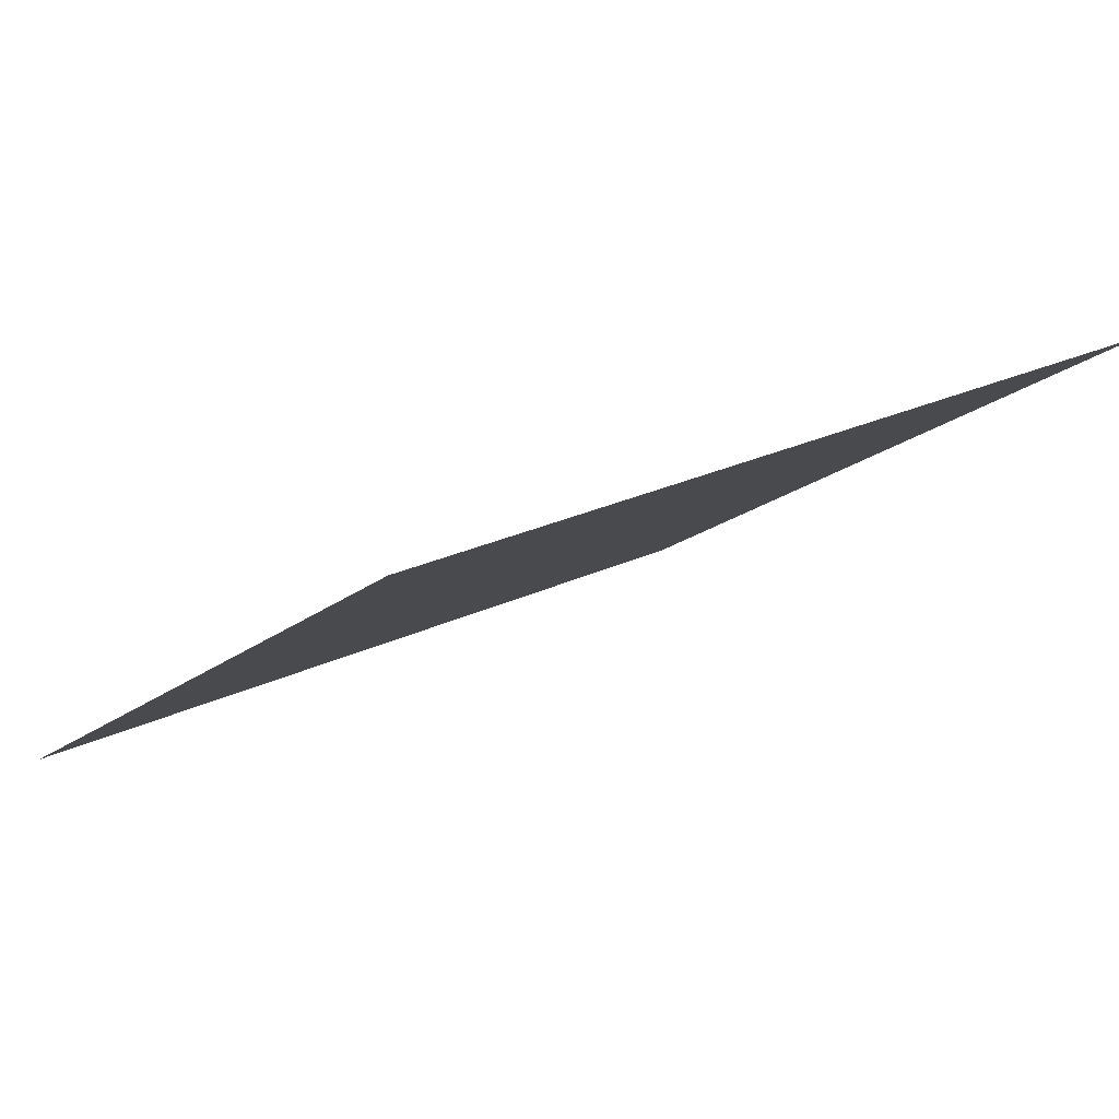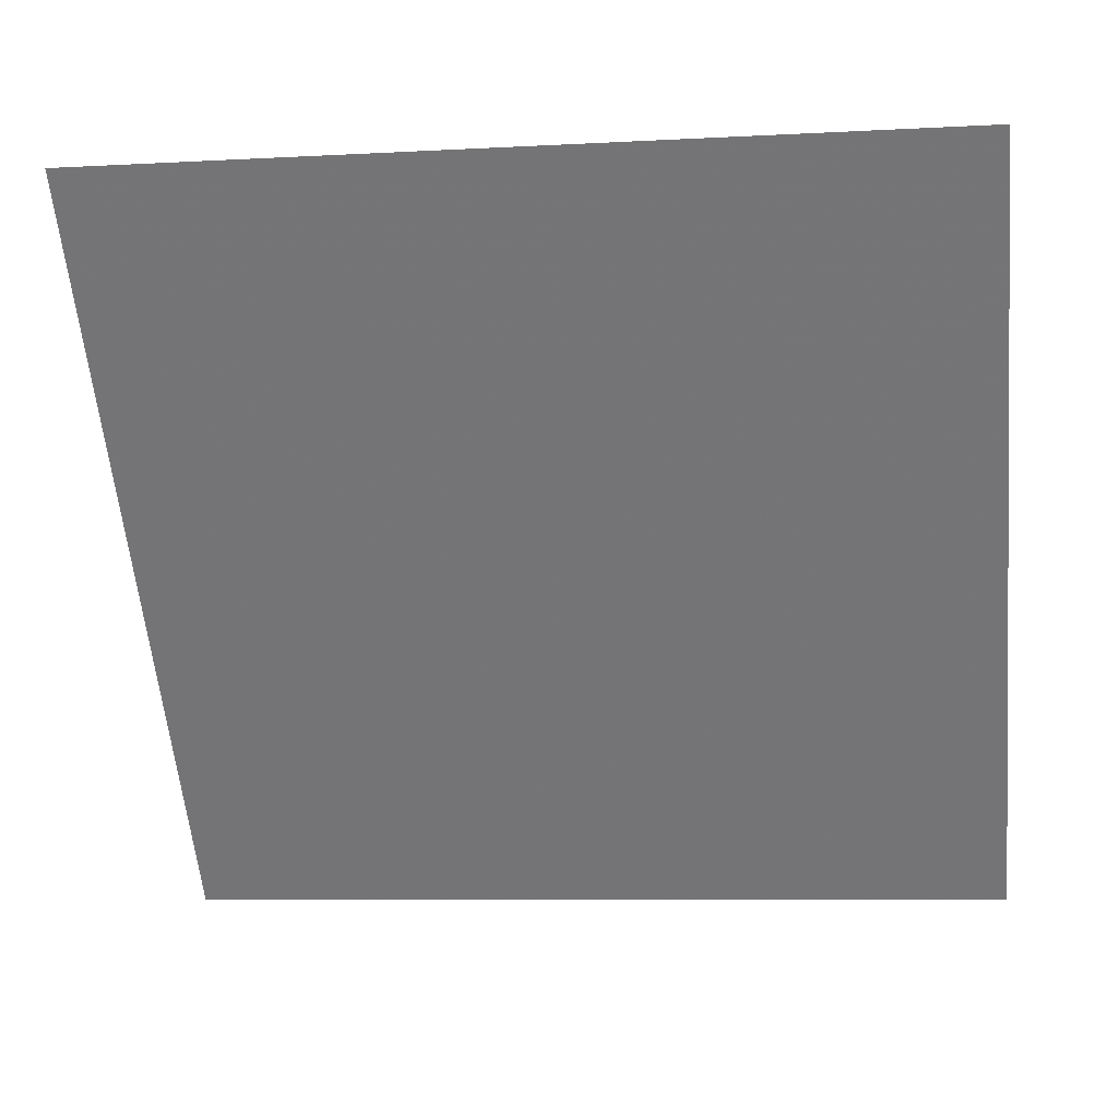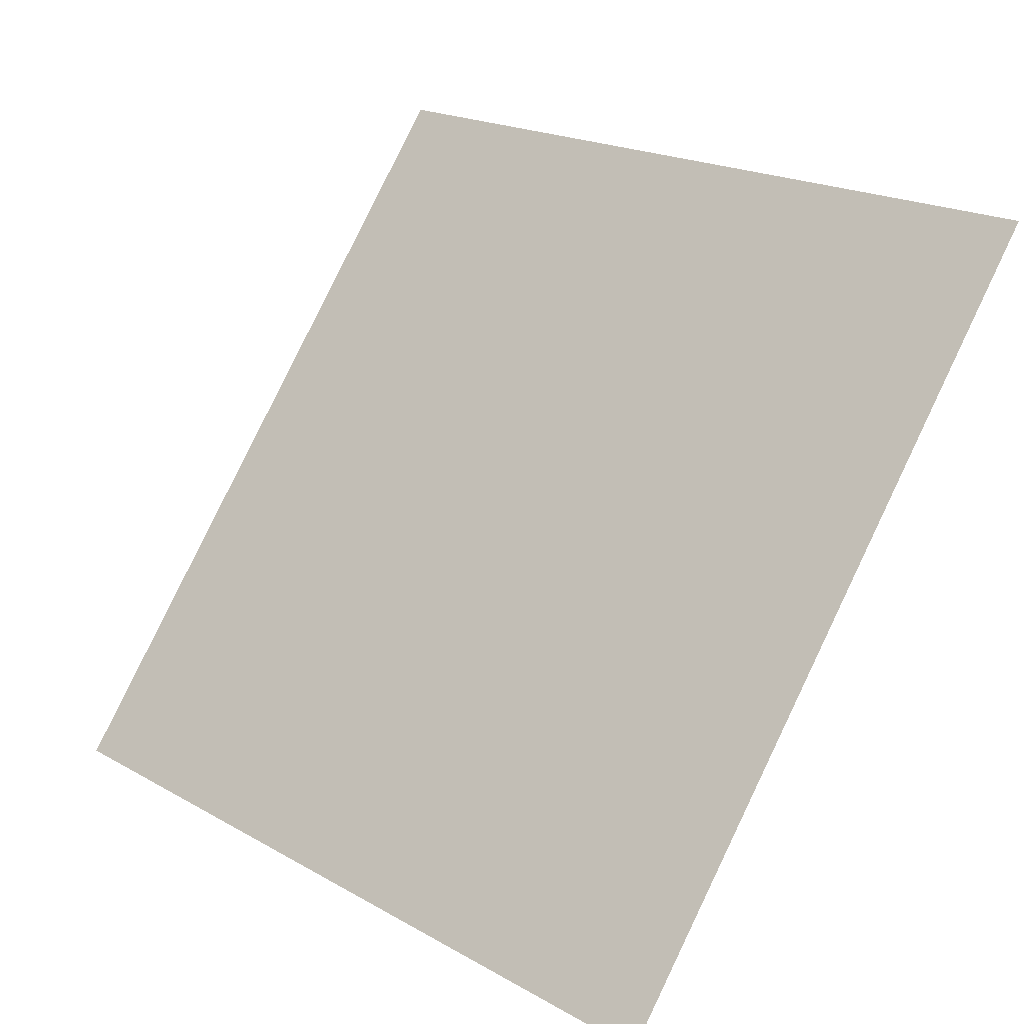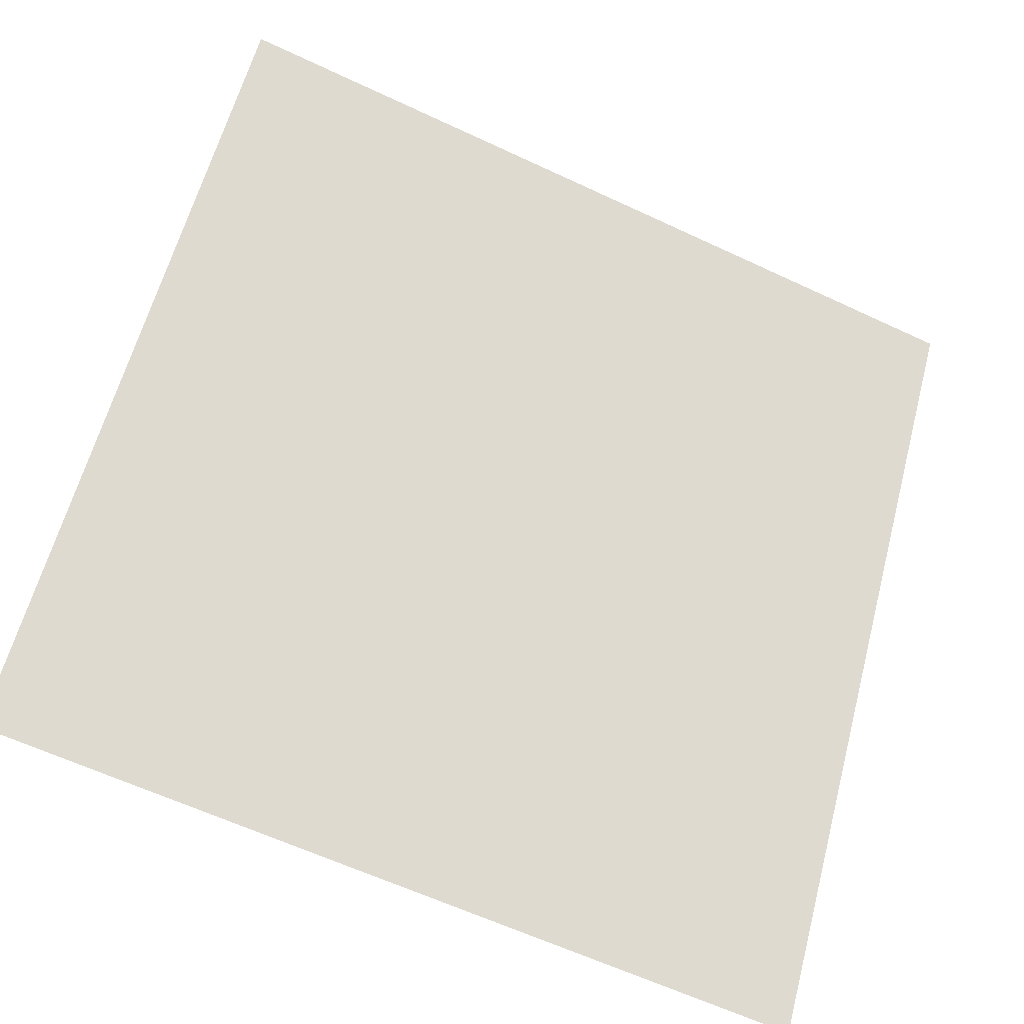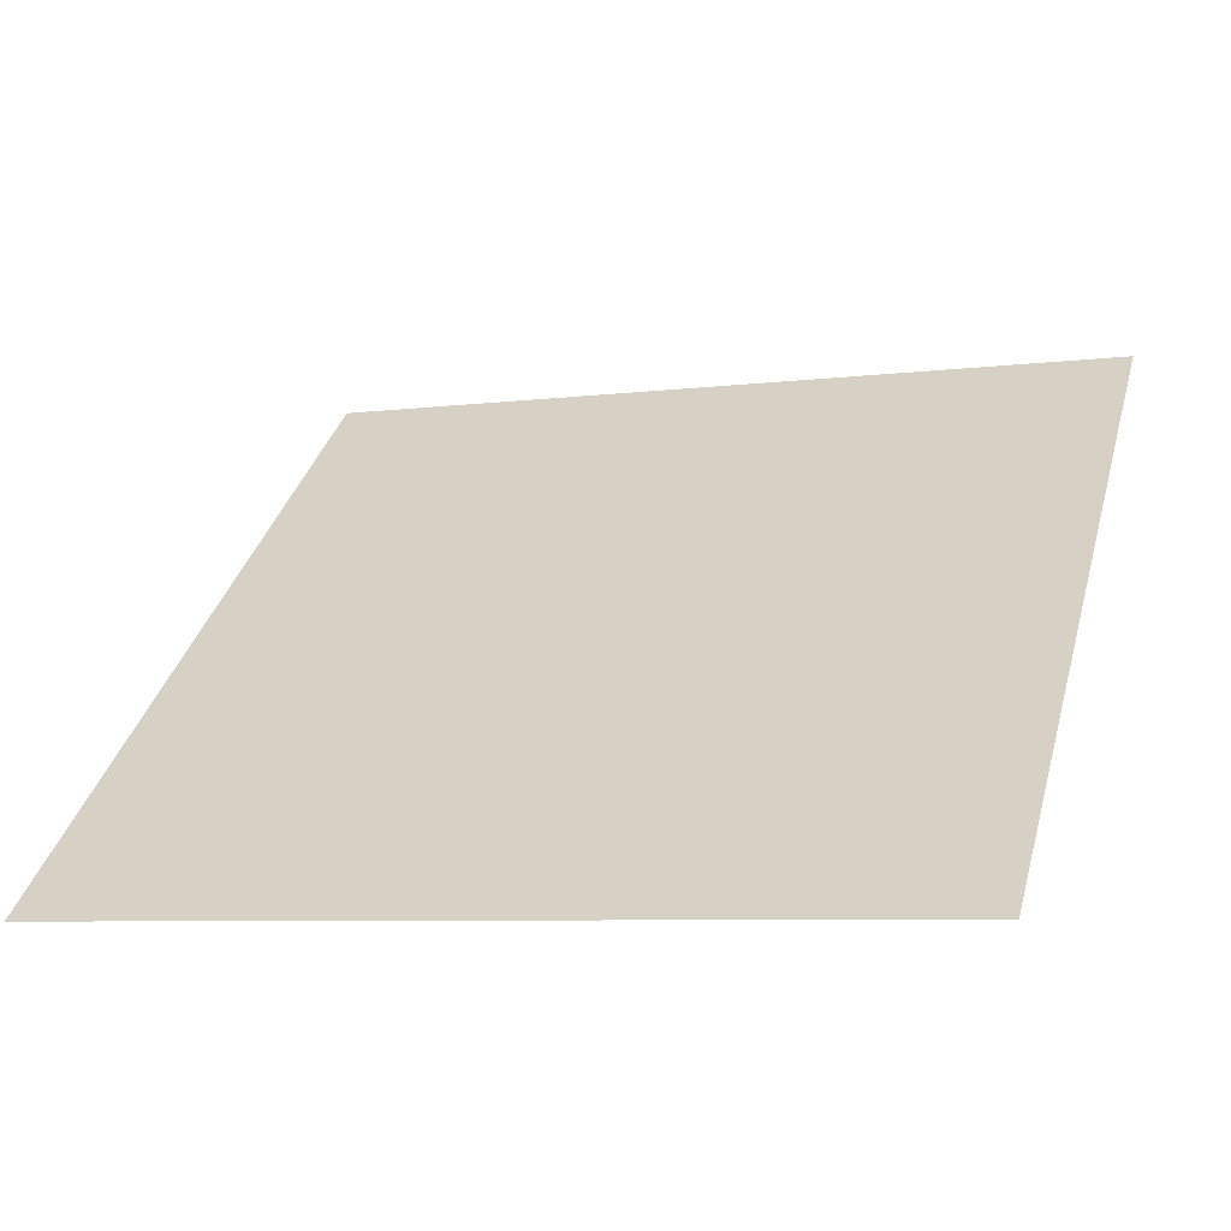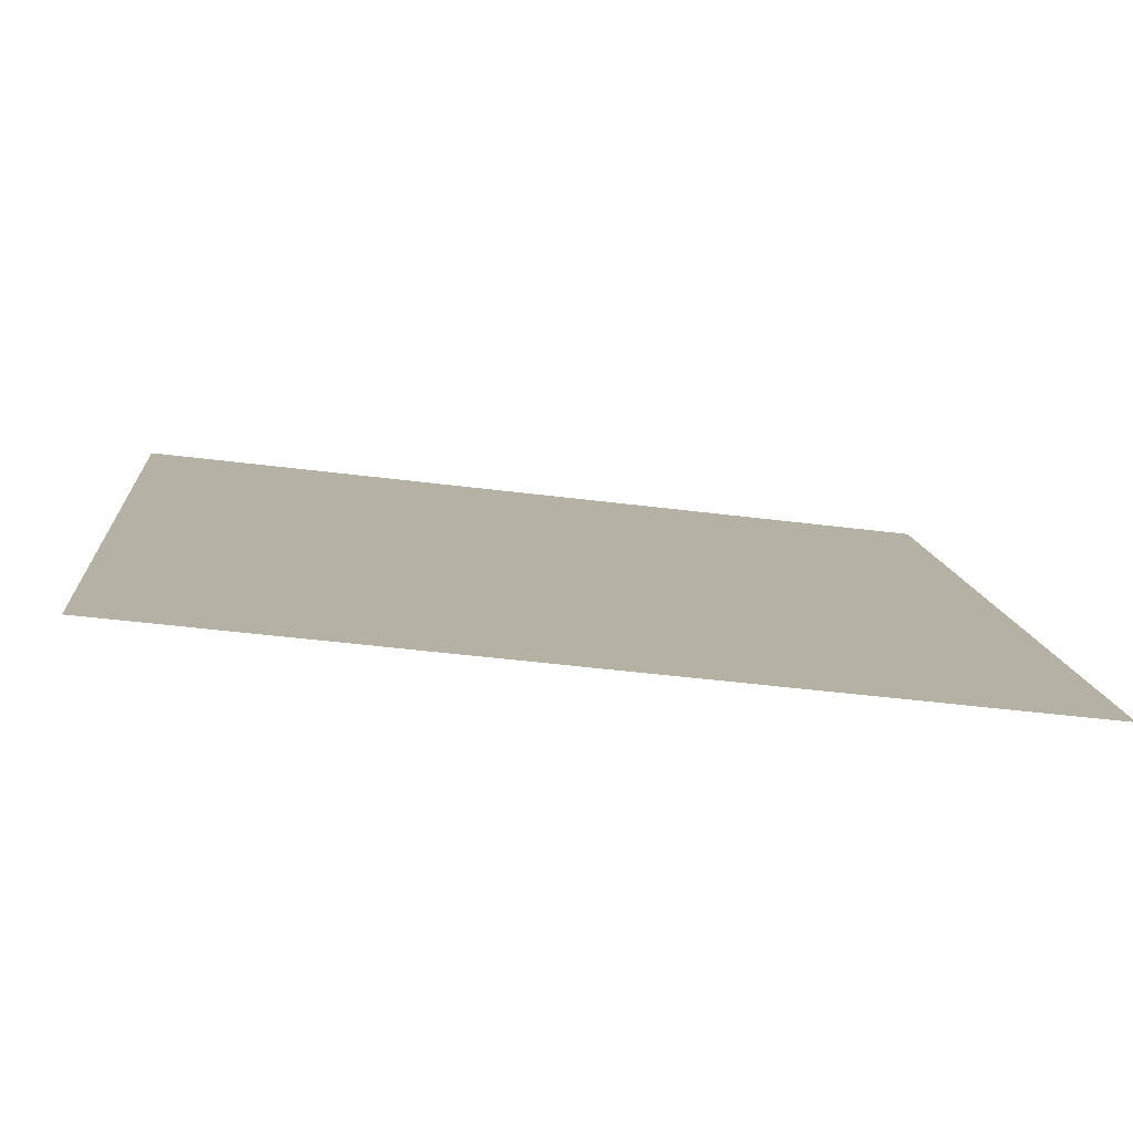
<metadata>
{"format":"obj","ext":"obj","renderer":"f3d","projection":"perspective","resolution":1024,"background":"white","views":[{"elev":27.9,"azim":-36.7,"up":"+Y"},{"elev":-4.3,"azim":-172.8,"up":"+Z"},{"elev":19.1,"azim":44.8,"up":"+Z"},{"elev":-63.3,"azim":153.2,"up":"+Z"},{"elev":-2.9,"azim":-160.2,"up":"+Y"},{"elev":-42.5,"azim":-9.6,"up":"+Z"}]}
</metadata>
<code>
v -0.2051 0.9442 0.714
v -0.2117 0.9444 0.7141
v -0.2116 0.9483 0.7193
v -0.205 0.9481 0.7193
f 4 3 2 1

</code>
